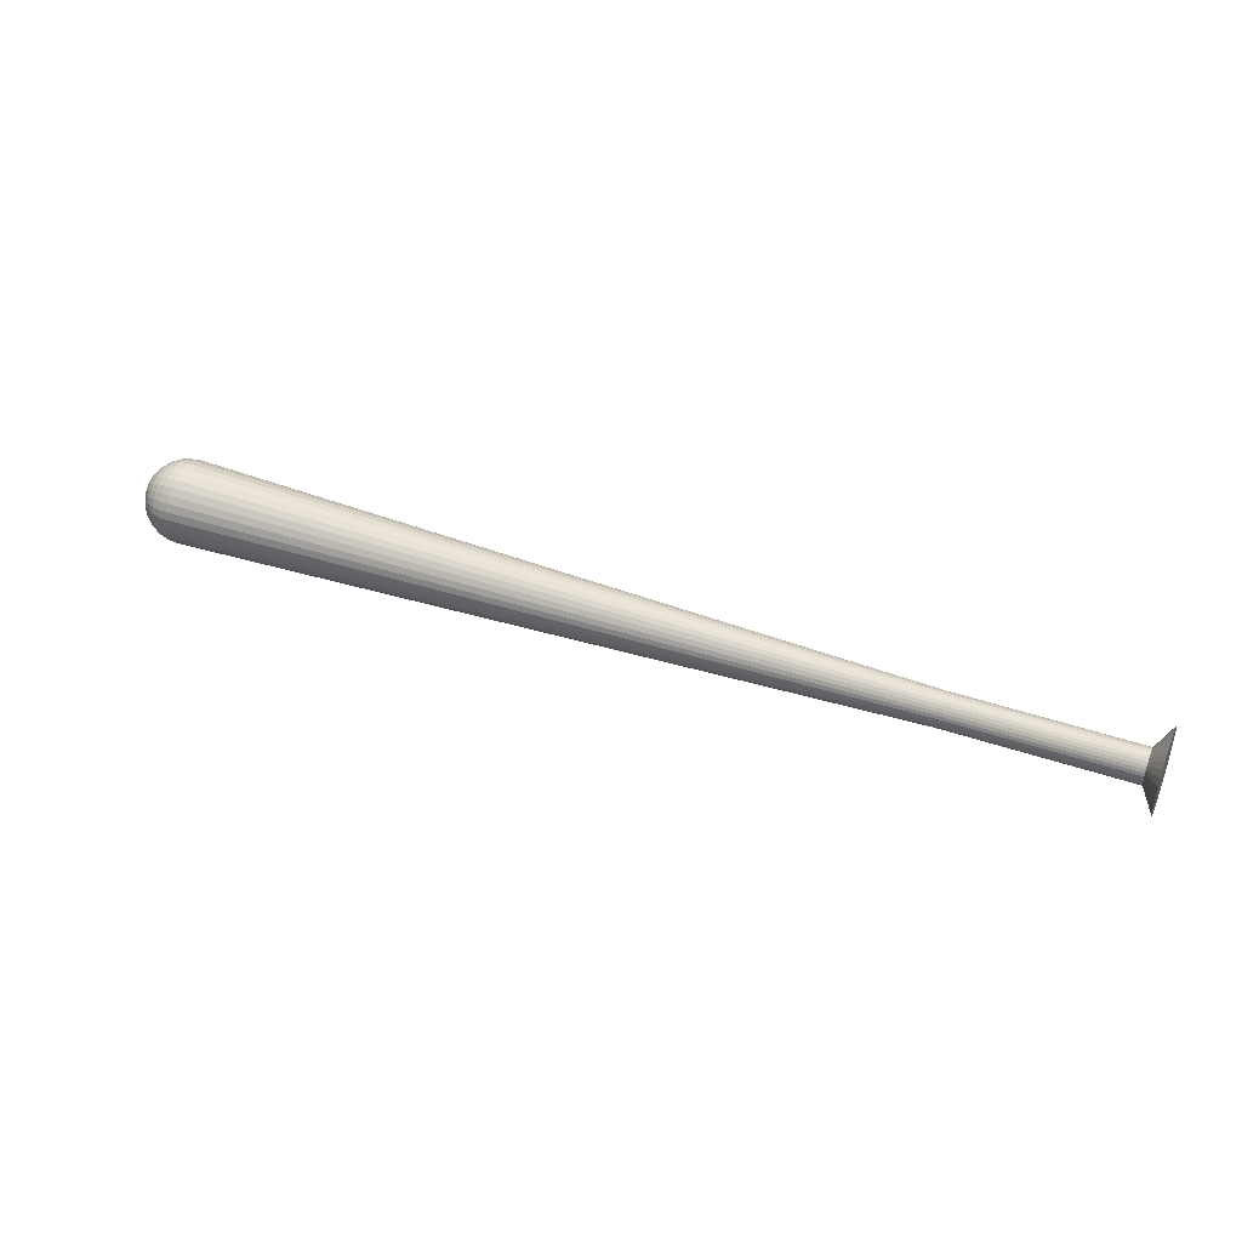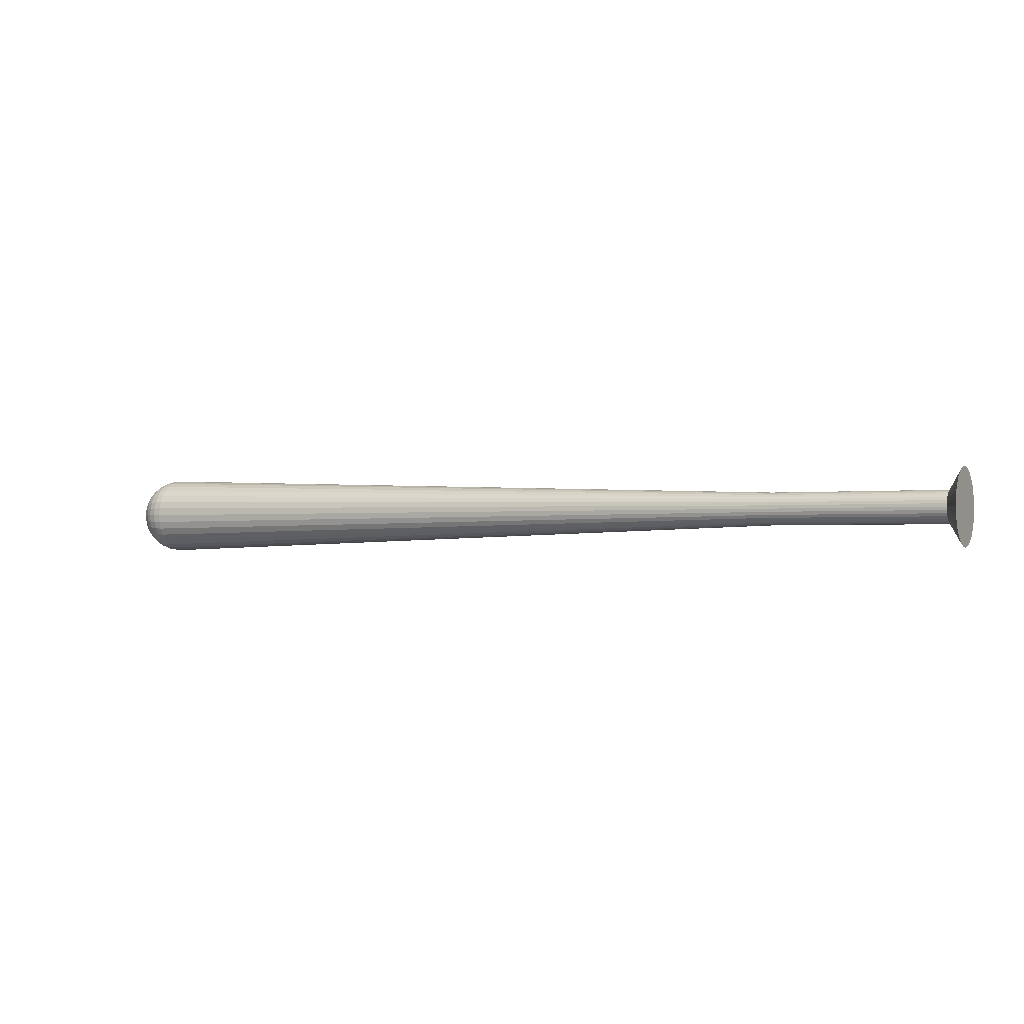
<metadata>
{"format":"obj","ext":"obj","renderer":"f3d","projection":"perspective","resolution":1024,"background":"white","views":[{"elev":41.8,"azim":22.5,"up":"+Z"},{"elev":-1.3,"azim":27.0,"up":"+Y"}]}
</metadata>
<code>
o Sphere.001
v -0.9808 -0.03806 0.1913
v -0.9808 -0.07466 0.1802
v -0.9239 -0.1464 0.3536
v -0.8315 -0.2126 0.5133
v -0.7071 -0.2706 0.6533
v -0.5556 -0.3182 0.7682
v -0.3827 -0.3536 0.8536
v -0.1951 -0.3753 0.9061
v 0 -0.3827 0.9239
v 0 -0.5556 0.8315
v -0.1951 -0.5449 0.8155
v -0.3827 -0.5133 0.7682
v -0.5556 -0.4619 0.6913
v -0.7071 -0.3928 0.5879
v -0.8315 -0.3087 0.4619
v -0.9239 -0.2126 0.3182
v -0.9808 -0.1084 0.1622
v -0.9808 -0.1379 0.1379
v -0.9239 -0.2706 0.2706
v -0.8315 -0.3928 0.3928
v -0.9808 0 -0.1951
v -0.7071 -0.5 0.5
v -0.5556 -0.5879 0.5879
v -0.3827 -0.6533 0.6533
v -0.1951 -0.6935 0.6935
v 0 -0.7071 0.7071
v -0.9239 0 -0.3827
v 0 -0.8315 0.5556
v -0.1951 -0.8155 0.5449
v -0.3827 -0.7682 0.5133
v -0.5556 -0.6913 0.4619
v -0.7071 -0.5879 0.3928
v -0.8315 -0.4619 0.3087
v -0.9239 -0.3182 0.2126
v -0.9808 -0.1622 0.1084
v -0.7071 0 -0.7071
v -0.5556 0 -0.8315
v -0.9808 -0.1802 0.07466
v -0.9239 -0.3536 0.1464
v -0.8315 -0.5133 0.2126
v -0.7071 -0.6533 0.2706
v -0.5556 -0.7682 0.3182
v -0.3827 -0.8536 0.3536
v -0.1951 -0.9061 0.3753
v 0 -0.9239 0.3827
v -0.3827 0 -0.9239
v 0 -0.9808 0.1951
v -0.1951 -0.9619 0.1913
v -0.3827 -0.9061 0.1802
v -0.5556 -0.8155 0.1622
v -0.7071 -0.6935 0.1379
v -0.8315 -0.5449 0.1084
v -0.9239 -0.3753 0.07466
v -0.9808 -0.1913 0.03806
v -0.9808 -0.1951 -0
v -0.9239 -0.3827 -0
v -0.8315 -0.5556 -0
v -0.7071 -0.7071 -0
v -0.5556 -0.8315 -0
v -0.3827 -0.9239 -0
v -0.1951 -0.9808 -0
v 0 -1 -0
v 0 -0.9808 -0.1951
v -0.1951 -0.9619 -0.1913
v -0.3827 -0.9061 -0.1802
v -0.5556 -0.8155 -0.1622
v -0.7071 -0.6935 -0.1379
v -0.8315 -0.5449 -0.1084
v 0 0.1951 -0.9808
v -0.9239 -0.3753 -0.07466
v -0.9808 -0.1913 -0.03806
v -1 0 0
v -0.9808 -0.1802 -0.07466
v -0.9239 -0.3536 -0.1464
v -0.8315 -0.5133 -0.2126
v -0.7071 -0.6533 -0.2706
v -0.5556 -0.7682 -0.3182
v -0.3827 -0.8536 -0.3536
v -0.1951 0.1913 -0.9619
v -0.1951 -0.9061 -0.3753
v 0 -0.9239 -0.3827
v -0.3827 0.1802 -0.9061
v -0.5556 0.1622 -0.8155
v 0 -0.8315 -0.5556
v -0.1951 -0.8155 -0.5449
v -0.7071 0.1379 -0.6935
v -0.3827 -0.7682 -0.5133
v -0.5556 -0.6913 -0.4619
v -0.7071 -0.5879 -0.3928
v -0.8315 -0.4619 -0.3087
v -0.9239 -0.3182 -0.2126
v -0.9808 -0.1622 -0.1084
v -0.9808 -0.1379 -0.1379
v -0.9239 -0.2706 -0.2706
v -0.8315 0.1084 -0.5449
v -0.8315 -0.3928 -0.3928
v -0.7071 -0.5 -0.5
v -0.5556 -0.5879 -0.5879
v -0.3827 -0.6533 -0.6533
v -0.1951 -0.6935 -0.6935
v -0.9239 0.07466 -0.3753
v 0 -0.7071 -0.7071
v -0.9808 0.03806 -0.1913
v 0 -0.5556 -0.8315
v -0.1951 -0.5449 -0.8155
v -0.3827 -0.5133 -0.7682
v -0.5556 -0.4619 -0.6913
v -0.7071 -0.3928 -0.5879
v -0.8315 -0.3087 -0.4619
v -0.9239 -0.2126 -0.3182
v -0.9808 -0.1084 -0.1622
v -0.9808 -0.07466 -0.1802
v -0.9239 -0.1464 -0.3536
v -0.8315 -0.2126 -0.5133
v -0.7071 -0.2706 -0.6533
v -0.5556 -0.3182 -0.7682
v -0.3827 -0.3536 -0.8536
v -0.1951 -0.3753 -0.9061
v 0 -0.3827 -0.9239
v 0 -0.1951 -0.9808
v -0.1951 -0.1913 -0.9619
v -0.3827 -0.1802 -0.9061
v -0.5556 -0.1622 -0.8155
v -0.7071 -0.1379 -0.6935
v -0.8315 -0.1084 -0.5449
v -0.9239 -0.07466 -0.3753
v -0.9808 -0.03806 -0.1913
v -0.8315 0 -0.5556
v -0.1951 0 -0.9808
v 0 0 -1
v -0.9808 0.1379 -0.1379
v -0.9808 0.1622 -0.1084
v -0.9808 0.07466 -0.1802
v 0 0.8315 -0.5556
v -0.1951 0.8155 -0.5449
v -0.3827 0.7682 -0.5133
v -0.5556 0.6913 -0.4619
v -0.7071 0.5879 -0.3928
v -0.8315 0.4619 -0.3087
v -0.9239 0.3182 -0.2126
v -0.9239 0.3536 -0.1464
v -0.8315 0.5133 -0.2126
v -0.9239 0.1464 -0.3536
v -0.7071 0.6533 -0.2706
v -0.5556 0.7682 -0.3182
v -0.3827 0.8536 -0.3536
v -0.1951 0.9061 -0.3753
v 0 0.9239 -0.3827
v -0.8315 0.2126 -0.5133
v -0.9808 0.1802 -0.07466
v -0.7071 0.2706 -0.6533
v -0.9808 0.1913 -0.03806
v -0.5556 0.3182 -0.7682
v 0 0.9808 -0.1951
v -0.1951 0.9619 -0.1913
v -0.3827 0.9061 -0.1802
v -0.5556 0.8155 -0.1622
v -0.7071 0.6935 -0.1379
v -0.3827 0.3536 -0.8536
v -0.8315 0.5449 -0.1084
v -0.9239 0.3753 -0.07466
v -0.9239 0.3827 0
v -0.8315 0.5556 0
v -0.7071 0.7071 0
v -0.1951 0.3753 -0.9061
v -0.5556 0.8315 0
v -0.3827 0.9239 0
v -0.1951 0.9808 0
v 0 1 0
v 0 0.3827 -0.9239
v -0.9808 0.1951 0
v -0.9808 0.1913 0.03806
v 0 0.9808 0.1951
v -0.1951 0.9619 0.1913
v -0.3827 0.9061 0.1802
v -0.5556 0.8155 0.1622
v -0.7071 0.6935 0.1379
v -0.8315 0.5449 0.1084
v -0.9239 0.3753 0.07466
v -0.9239 0.3536 0.1464
v -0.8315 0.5133 0.2126
v -0.7071 0.6533 0.2706
v -0.5556 0.7682 0.3182
v -0.3827 0.8536 0.3536
v -0.1951 0.9061 0.3753
v 0 0.9239 0.3827
v -0.9808 0.1802 0.07466
v -0.9808 0.1622 0.1084
v 0 0.8315 0.5556
v -0.1951 0.8155 0.5449
v -0.3827 0.7682 0.5133
v -0.5556 0.6913 0.4619
v -0.7071 0.5879 0.3928
v -0.8315 0.4619 0.3087
v -0.9239 0.3182 0.2126
v -0.9239 0.2706 0.2706
v -0.8315 0.3928 0.3928
v -0.7071 0.5 0.5
v -0.5556 0.5879 0.5879
v -0.3827 0.6533 0.6533
v -0.1951 0.6935 0.6935
v 0 0.7071 0.7071
v -0.9808 0.1379 0.1379
v -0.9808 0.1084 0.1622
v 0 0.5556 -0.8315
v -0.1951 0.5449 -0.8155
v 0 0.5556 0.8315
v -0.1951 0.5449 0.8155
v -0.3827 0.5133 0.7682
v -0.5556 0.4619 0.6913
v -0.7071 0.3928 0.5879
v -0.8315 0.3087 0.4619
v -0.9239 0.2126 0.3182
v -0.9239 0.1464 0.3536
v -0.3827 0.5133 -0.7682
v -0.8315 0.2126 0.5133
v -0.7071 0.2706 0.6533
v -0.5556 0.3182 0.7682
v -0.3827 0.3536 0.8536
v -0.1951 0.3753 0.9061
v -0.5556 0.4619 -0.6913
v 0 0.3827 0.9239
v -0.7071 0.3928 -0.5879
v -0.9808 0.07466 0.1802
v -0.9808 0.03806 0.1913
v -0.8315 0.3087 -0.4619
v 0 0.1951 0.9808
v -0.1951 0.1913 0.9619
v -0.3827 0.1802 0.9061
v -0.5556 0.1622 0.8155
v -0.9239 0.2126 -0.3182
v -0.7071 0.1379 0.6935
v -0.8315 0.1084 0.5449
v -0.9239 0.07466 0.3753
v -0.9239 -0 0.3827
v -0.8315 -0 0.5556
v -0.9808 0.1084 -0.1622
v -0.7071 -0 0.7071
v -0.5556 -0 0.8315
v -0.3827 -0 0.9239
v -0.1951 -0 0.9808
v 0 -0 1
v -0.9808 -0 0.1951
v 0 -0.1951 0.9808
v -0.1951 -0.1913 0.9619
v -0.3827 -0.1802 0.9061
v -0.5556 -0.1622 0.8155
v -0.7071 -0.1379 0.6935
v -0.8315 -0.1084 0.5449
v -0.9239 -0.07466 0.3753
v -0.9239 0.2706 -0.2706
v -0.8315 0.3928 -0.3928
v -0.7071 0.5 -0.5
v -0.5556 0.5879 -0.5879
v -0.3827 0.6533 -0.6533
v -0.1951 0.6935 -0.6935
v 0 0.7071 -0.7071
v 0 -0.3827 0.9239
v 0 -0.5556 0.8315
v 0 -0.7071 0.7071
v 0 -0.8315 0.5556
v 0 -0.9239 0.3827
v 0 -0.9808 0.1951
v 0 -1 -0
v 0 -0.9808 -0.1951
v 0 0.1951 -0.9808
v 0 -0.9239 -0.3827
v 0 -0.8315 -0.5556
v 0 -0.7071 -0.7071
v 0 -0.5556 -0.8315
v 0 -0.3827 -0.9239
v 0 -0.1951 -0.9808
v 0 0 -1
v 0 0.8315 -0.5556
v 0 0.9239 -0.3827
v 0 0.9808 -0.1951
v 0 1 0
v 0 0.3827 -0.9239
v 0 0.9808 0.1951
v 0 0.9239 0.3827
v 0 0.8315 0.5556
v 0 0.7071 0.7071
v 0 0.5556 -0.8315
v 0 0.5556 0.8315
v 0 0.3827 0.9239
v 0 0.1951 0.9808
v 0 -0 1
v 0 -0.1951 0.9808
v 0 0.7071 -0.7071
v 0 -0.3827 0.9239
v 0 -0.5556 0.8315
v 0 -0.7071 0.7071
v 0 -0.8315 0.5556
v 0 -0.9239 0.3827
v 0 -0.9808 0.1951
v 0 -1 -0
v 0 -0.9808 -0.1951
v 0 0.1951 -0.9808
v 0 -0.9239 -0.3827
v 0 -0.8315 -0.5556
v 0 -0.7071 -0.7071
v 0 -0.5556 -0.8315
v 0 -0.3827 -0.9239
v 0 -0.1951 -0.9808
v 0 0 -1
v 0 0.8315 -0.5556
v 0 0.9239 -0.3827
v 0 0.9808 -0.1951
v 0 1 0
v 0 0.3827 -0.9239
v 0 0.9808 0.1951
v 0 0.9239 0.3827
v 0 0.8315 0.5556
v 0 0.7071 0.7071
v 0 0.5556 -0.8315
v 0 0.5556 0.8315
v 0 0.3827 0.9239
v 0 0.1951 0.9808
v 0 -0 1
v 0 -0.1951 0.9808
v 0 0.7071 -0.7071
v 18 -0.1542 0.3722
v 18 -0.2238 0.335
v 18 -0.2849 0.2849
v 18 -0.335 0.2238
v 18 -0.3722 0.1542
v 18 -0.3951 0.0786
v 18 -0.4029 -0
v 18 -0.3951 -0.0786
v 18 0.0786 -0.3951
v 18 -0.3722 -0.1542
v 18 -0.335 -0.2238
v 18 -0.2849 -0.2849
v 18 -0.2238 -0.335
v 18 -0.1542 -0.3722
v 18 -0.0786 -0.3951
v 18 0 -0.4029
v 18 0.335 -0.2238
v 18 0.3722 -0.1542
v 18 0.3951 -0.0786
v 18 0.4029 0
v 18 0.1542 -0.3722
v 18 0.3951 0.0786
v 18 0.3722 0.1542
v 18 0.335 0.2238
v 18 0.2849 0.2849
v 18 0.2238 -0.335
v 18 0.2238 0.335
v 18 0.1542 0.3722
v 18 0.0786 0.3951
v 18 -0 0.4029
v 18 -0.0786 0.3951
v 18 0.2849 -0.2849
v 22.34 -0.1542 0.3722
v 22.34 -0.2238 0.335
v 22.34 -0.2849 0.2849
v 22.34 -0.335 0.2238
v 22.34 -0.3722 0.1542
v 22.34 -0.3951 0.0786
v 22.34 -0.4029 -0
v 22.34 -0.3951 -0.0786
v 22.34 0.0786 -0.3951
v 22.34 -0.3722 -0.1542
v 22.34 -0.335 -0.2238
v 22.34 -0.2849 -0.2849
v 22.34 -0.2238 -0.335
v 22.34 -0.1542 -0.3722
v 22.34 -0.0786 -0.3951
v 22.34 0 -0.4029
v 22.34 0.335 -0.2238
v 22.34 0.3722 -0.1542
v 22.34 0.3951 -0.0786
v 22.34 0.4029 0
v 22.34 0.1542 -0.3722
v 22.34 0.3951 0.0786
v 22.34 0.3722 0.1542
v 22.34 0.335 0.2238
v 22.34 0.2849 0.2849
v 22.34 0.2238 -0.335
v 22.34 0.2238 0.335
v 22.34 0.1542 0.3722
v 22.34 0.0786 0.3951
v 22.34 -0 0.4029
v 22.34 -0.0786 0.3951
v 22.34 0.2849 -0.2849
v 22.68 -0.365 0.8813
v 22.68 -0.5299 0.7931
v 22.68 -0.6745 0.6745
v 22.68 -0.7931 0.5299
v 22.68 -0.8813 0.365
v 22.68 -0.9355 0.1861
v 22.68 -0.9539 -0
v 22.68 -0.9355 -0.1861
v 22.68 0.1861 -0.9355
v 22.68 -0.8813 -0.365
v 22.68 -0.7931 -0.5299
v 22.68 -0.6745 -0.6745
v 22.68 -0.5299 -0.7931
v 22.68 -0.365 -0.8813
v 22.68 -0.1861 -0.9355
v 22.68 0 -0.9539
v 22.68 0.7931 -0.5299
v 22.68 0.8813 -0.365
v 22.68 0.9355 -0.1861
v 22.68 0.9539 0
v 22.68 0.365 -0.8813
v 22.68 0.9355 0.1861
v 22.68 0.8813 0.365
v 22.68 0.7931 0.5299
v 22.68 0.6745 0.6745
v 22.68 0.5299 -0.7931
v 22.68 0.5299 0.7931
v 22.68 0.365 0.8813
v 22.68 0.1861 0.9355
v 22.68 -0 0.9539
v 22.68 -0.1861 0.9355
v 22.68 0.6745 -0.6745
f 246 245 241 240
f 15 14 5 4
f 249 248 238 236
f 11 10 9 8
f 245 244 242 241
f 250 249 236 235
f 16 15 4 3
f 8 9 244 245
f 248 247 239 238
f 1 250 235 243
f 6 7 246 247
f 22 23 13 14
f 72 17 2
f 5 6 247 248
f 13 12 7 6
f 25 26 10 11
f 72 18 17
f 24 25 11 12
f 4 5 248 249
f 17 16 3 2
f 19 20 15 16
f 18 19 16 17
f 23 24 12 13
f 35 34 19 18
f 33 32 22 20
f 20 22 14 15
f 34 33 20 19
f 7 8 245 246
f 72 35 18
f 42 43 30 31
f 29 28 26 25
f 30 29 25 24
f 72 38 35
f 43 44 29 30
f 40 41 32 33
f 38 39 34 35
f 2 3 250 1
f 41 42 31 32
f 31 30 24 23
f 32 31 23 22
f 49 48 44 43
f 44 45 28 29
f 39 40 33 34
f 48 47 45 44
f 50 49 43 42
f 53 52 40 39
f 51 50 42 41
f 3 4 249 250
f 52 51 41 40
f 12 11 8 7
f 14 13 6 5
f 247 246 240 239
f 72 2 1
f 72 54 38
f 72 1 243
f 54 53 39 38
f 72 55 54
f 61 62 47 48
f 58 59 50 51
f 60 61 48 49
f 57 58 51 52
f 56 57 52 53
f 55 56 53 54
f 59 60 49 50
f 65 64 61 60
f 66 65 60 59
f 64 63 62 61
f 67 66 59 58
f 70 68 57 56
f 68 67 58 57
f 71 70 56 55
f 72 71 55
f 76 77 66 67
f 72 73 71
f 73 74 70 71
f 77 78 65 66
f 74 75 68 70
f 78 80 64 65
f 80 81 63 64
f 75 76 67 68
f 85 84 81 80
f 91 90 75 74
f 90 89 76 75
f 92 91 74 73
f 89 88 77 76
f 88 87 78 77
f 72 92 73
f 87 85 80 78
f 94 96 90 91
f 96 97 89 90
f 98 99 87 88
f 97 98 88 89
f 99 100 85 87
f 93 94 91 92
f 72 93 92
f 100 102 84 85
f 108 107 98 97
f 111 110 94 93
f 110 109 96 94
f 105 104 102 100
f 106 105 100 99
f 109 108 97 96
f 107 106 99 98
f 72 111 93
f 116 117 106 107
f 118 119 104 105
f 72 112 111
f 115 116 107 108
f 114 115 108 109
f 113 114 109 110
f 117 118 105 106
f 112 113 110 111
f 123 122 117 116
f 125 124 115 114
f 127 126 113 112
f 121 120 119 118
f 124 123 116 115
f 72 127 112
f 122 121 118 117
f 126 125 114 113
f 37 46 122 123
f 27 128 125 126
f 128 36 124 125
f 46 129 121 122
f 72 21 127
f 129 130 120 121
f 21 27 126 127
f 36 37 123 124
f 151 153 83 86
f 153 159 82 83
f 149 151 86 95
f 95 86 36 128
f 83 82 46 37
f 101 95 128 27
f 79 69 130 129
f 133 143 101 103
f 72 133 103
f 103 101 27 21
f 72 103 21
f 165 170 69 79
f 143 149 95 101
f 86 83 37 36
f 159 165 79 82
f 82 79 129 46
f 226 223 151 149
f 221 215 159 153
f 231 226 149 143
f 215 206 165 159
f 237 231 143 133
f 206 205 170 165
f 72 237 133
f 223 221 153 151
f 72 131 237
f 256 257 205 206
f 131 251 231 237
f 251 252 226 231
f 254 255 215 221
f 252 253 223 226
f 255 256 206 215
f 253 254 221 223
f 136 135 256 255
f 135 134 257 256
f 139 138 253 252
f 137 136 255 254
f 138 137 254 253
f 72 132 131
f 140 139 252 251
f 132 140 251 131
f 142 144 138 139
f 145 146 136 137
f 144 145 137 138
f 150 141 140 132
f 147 148 134 135
f 146 147 135 136
f 72 150 132
f 141 142 139 140
f 160 158 144 142
f 156 155 147 146
f 155 154 148 147
f 157 156 146 145
f 72 152 150
f 152 161 141 150
f 158 157 145 144
f 161 160 142 141
f 171 162 161 152
f 163 164 158 160
f 162 163 160 161
f 164 166 157 158
f 167 168 155 156
f 72 171 152
f 166 167 156 157
f 168 169 154 155
f 175 174 168 167
f 72 172 171
f 172 179 162 171
f 179 178 163 162
f 174 173 169 168
f 178 177 164 163
f 177 176 166 164
f 176 175 167 166
f 182 183 176 177
f 72 187 172
f 183 184 175 176
f 185 186 173 174
f 184 185 174 175
f 180 181 178 179
f 187 180 179 172
f 181 182 177 178
f 190 189 186 185
f 191 190 185 184
f 193 192 183 182
f 195 194 181 180
f 188 195 180 187
f 192 191 184 183
f 72 188 187
f 194 193 182 181
f 200 201 190 191
f 199 200 191 192
f 198 199 192 193
f 196 197 194 195
f 203 196 195 188
f 197 198 193 194
f 72 203 188
f 201 202 189 190
f 213 212 197 196
f 204 213 196 203
f 208 207 202 201
f 210 209 200 199
f 209 208 201 200
f 72 204 203
f 211 210 199 198
f 212 211 198 197
f 220 222 207 208
f 72 224 204
f 218 219 209 210
f 216 217 211 212
f 214 216 212 213
f 224 214 213 204
f 217 218 210 211
f 219 220 208 209
f 225 234 214 224
f 229 228 220 219
f 234 233 216 214
f 72 225 224
f 232 230 218 217
f 230 229 219 218
f 233 232 217 216
f 228 227 222 220
f 236 238 232 233
f 240 241 228 229
f 239 240 229 230
f 238 239 230 232
f 241 242 227 228
f 235 236 233 234
f 72 243 225
f 243 235 234 225
f 222 227 286 285
f 242 244 288 287
f 170 205 283 278
f 119 120 272 271
f 186 189 281 280
f 45 47 263 262
f 205 257 289 283
f 207 222 285 284
f 84 102 269 268
f 9 10 259 258
f 134 148 275 274
f 202 207 284 282
f 173 186 280 279
f 81 84 268 267
f 104 119 271 270
f 154 169 277 276
f 10 26 260 259
f 189 202 282 281
f 244 9 258 288
f 28 45 262 261
f 47 62 264 263
f 227 242 287 286
f 257 134 274 289
f 130 69 266 273
f 26 28 261 260
f 120 130 273 272
f 102 104 270 269
f 148 154 276 275
f 69 170 278 266
f 62 63 265 264
f 63 81 267 265
f 169 173 279 277
f 281 282 314 313
f 270 271 303 302
f 266 278 310 298
f 269 270 302 301
f 284 285 317 316
f 272 273 305 304
f 288 258 290 320
f 285 286 318 317
f 271 272 304 303
f 259 260 292 291
f 286 287 319 318
f 283 289 321 315
f 260 261 293 292
f 278 283 315 310
f 274 275 307 306
f 262 263 295 294
f 263 264 296 295
f 289 274 306 321
f 273 266 298 305
f 287 288 320 319
f 276 277 309 308
f 258 259 291 290
f 275 276 308 307
f 261 262 294 293
f 277 279 311 309
f 264 265 297 296
f 279 280 312 311
f 265 267 299 297
f 280 281 313 312
f 267 268 300 299
f 282 284 316 314
f 268 269 301 300
f 320 290 322 352
f 317 318 350 349
f 303 304 336 335
f 291 292 324 323
f 318 319 351 350
f 315 321 353 347
f 292 293 325 324
f 310 315 347 342
f 306 307 339 338
f 294 295 327 326
f 295 296 328 327
f 321 306 338 353
f 305 298 330 337
f 319 320 352 351
f 308 309 341 340
f 290 291 323 322
f 307 308 340 339
f 293 294 326 325
f 309 311 343 341
f 296 297 329 328
f 311 312 344 343
f 297 299 331 329
f 312 313 345 344
f 299 300 332 331
f 314 316 348 346
f 300 301 333 332
f 313 314 346 345
f 302 303 335 334
f 298 310 342 330
f 301 302 334 333
f 316 317 349 348
f 304 305 337 336
f 326 327 359 358
f 327 328 360 359
f 353 338 370 385
f 337 330 362 369
f 351 352 384 383
f 340 341 373 372
f 322 323 355 354
f 339 340 372 371
f 325 326 358 357
f 341 343 375 373
f 328 329 361 360
f 343 344 376 375
f 329 331 363 361
f 344 345 377 376
f 331 332 364 363
f 346 348 380 378
f 332 333 365 364
f 345 346 378 377
f 334 335 367 366
f 330 342 374 362
f 333 334 366 365
f 348 349 381 380
f 336 337 369 368
f 352 322 354 384
f 349 350 382 381
f 335 336 368 367
f 323 324 356 355
f 350 351 383 382
f 347 353 385 379
f 324 325 357 356
f 342 347 379 374
f 338 339 371 370
f 357 358 390 389
f 373 375 407 405
f 360 361 393 392
f 375 376 408 407
f 361 363 395 393
f 376 377 409 408
f 363 364 396 395
f 378 380 412 410
f 364 365 397 396
f 377 378 410 409
f 366 367 399 398
f 362 374 406 394
f 365 366 398 397
f 380 381 413 412
f 368 369 401 400
f 384 354 386 416
f 381 382 414 413
f 367 368 400 399
f 355 356 388 387
f 382 383 415 414
f 379 385 417 411
f 356 357 389 388
f 374 379 411 406
f 370 371 403 402
f 358 359 391 390
f 359 360 392 391
f 385 370 402 417
f 369 362 394 401
f 383 384 416 415
f 372 373 405 404
f 354 355 387 386
f 371 372 404 403
f 386 387 388 389 390 391 392 393 395 396 397 398 399 400 401 394 406 411 417 402 403 404 405 407 408 409 410 412 413 414 415 416

</code>
